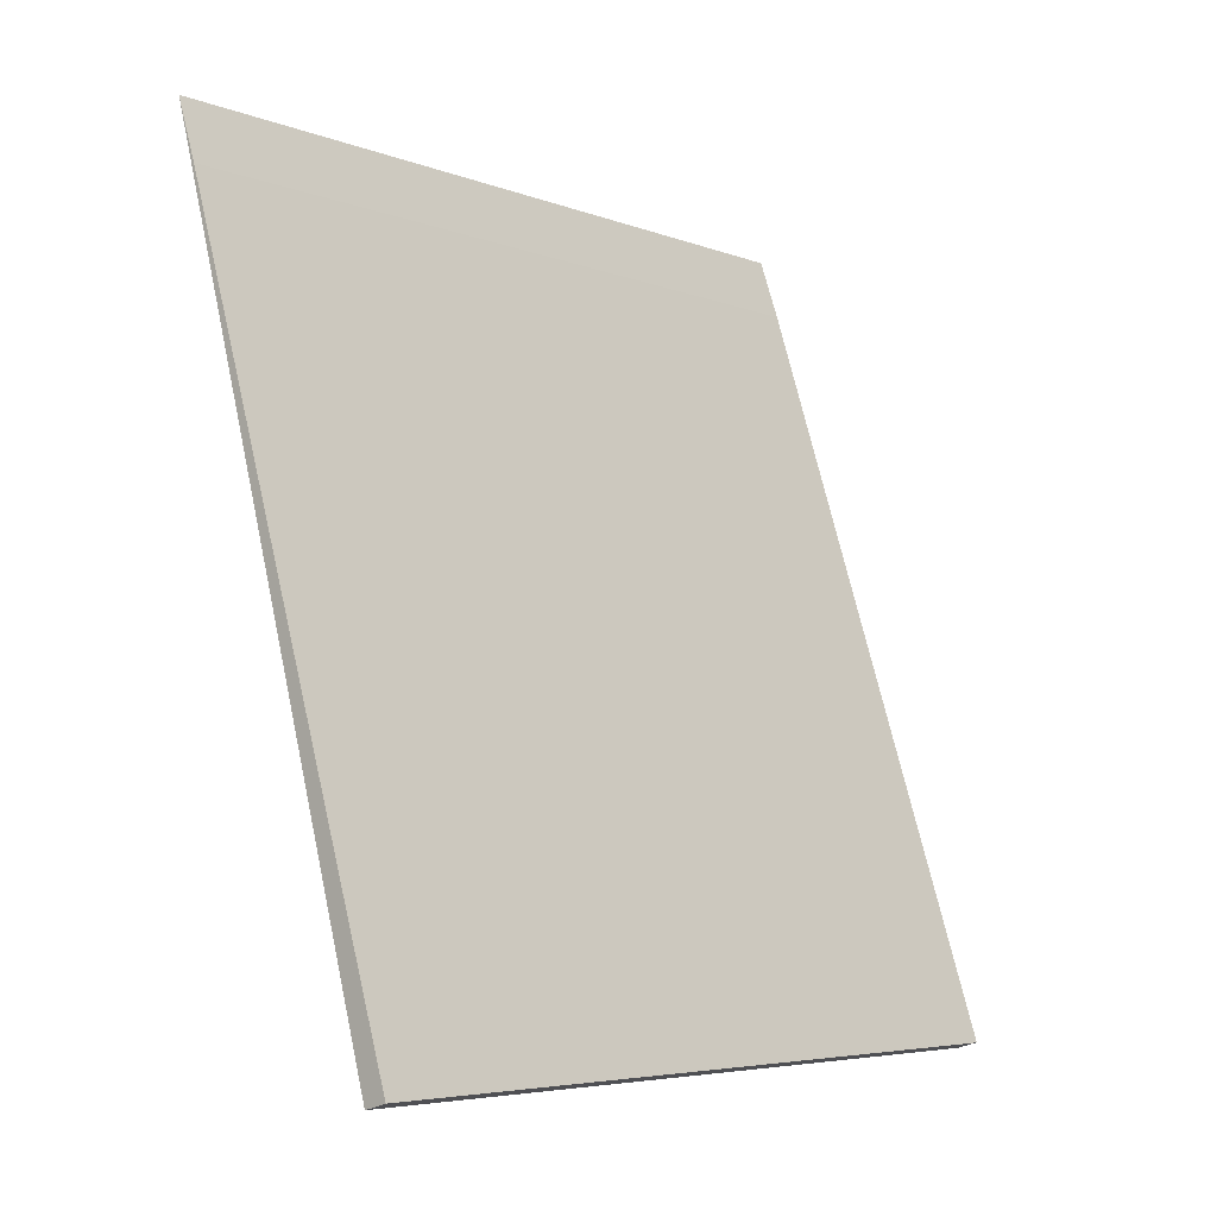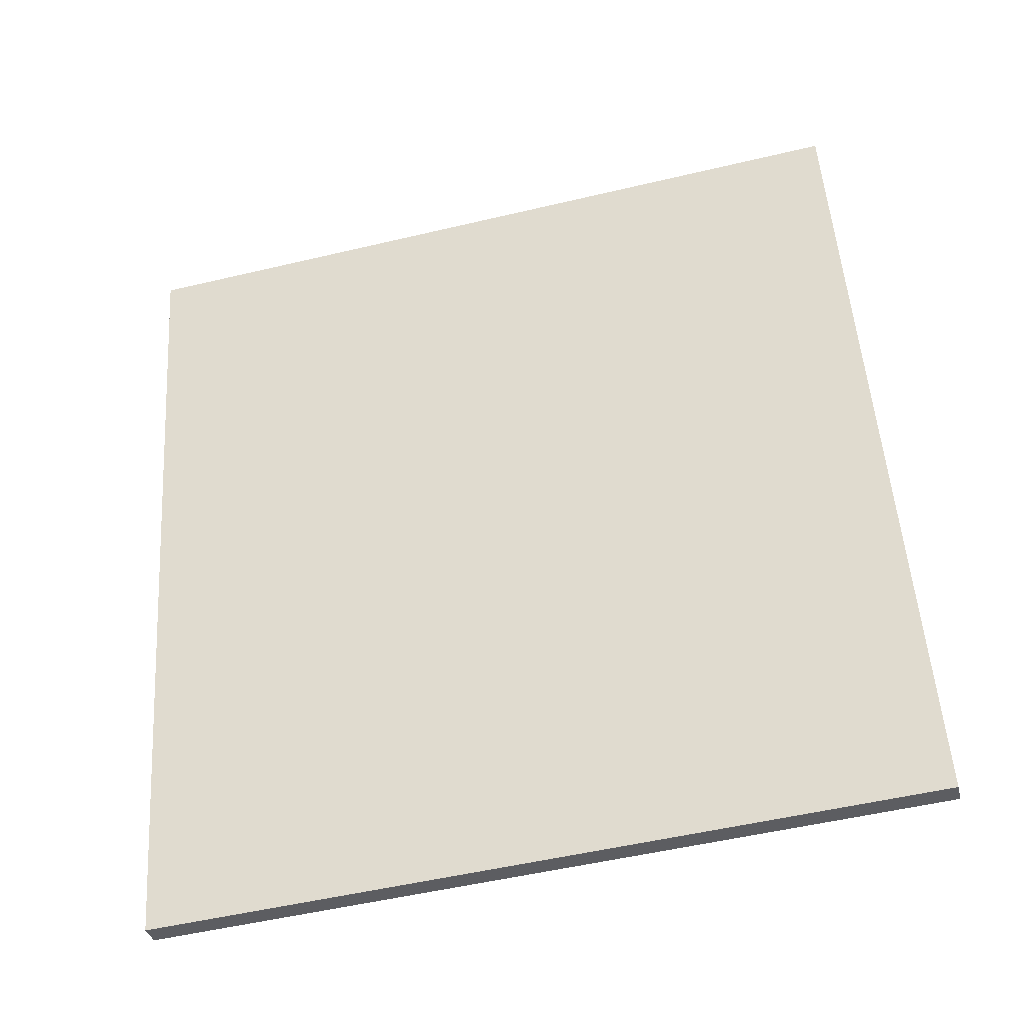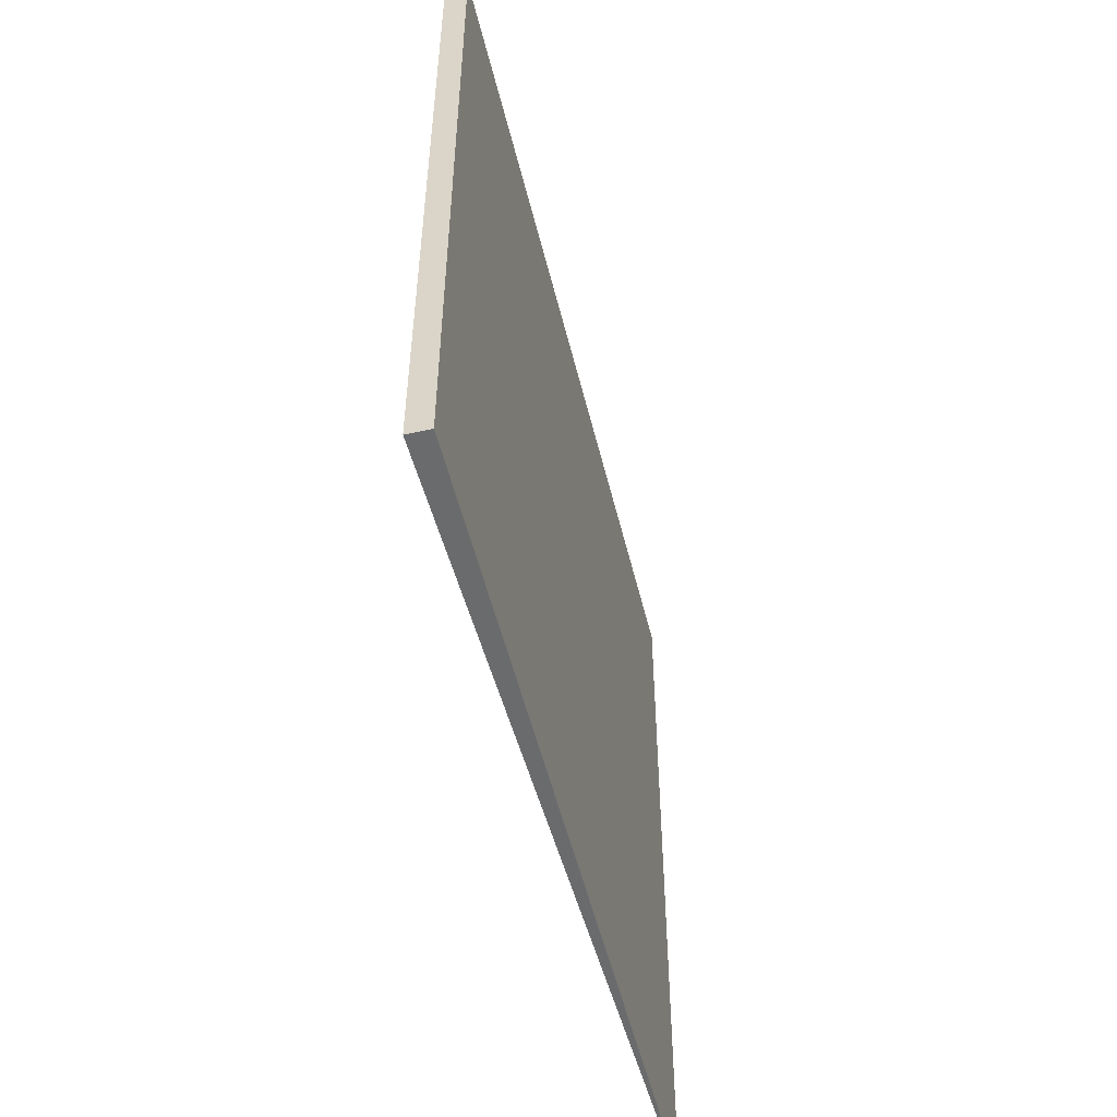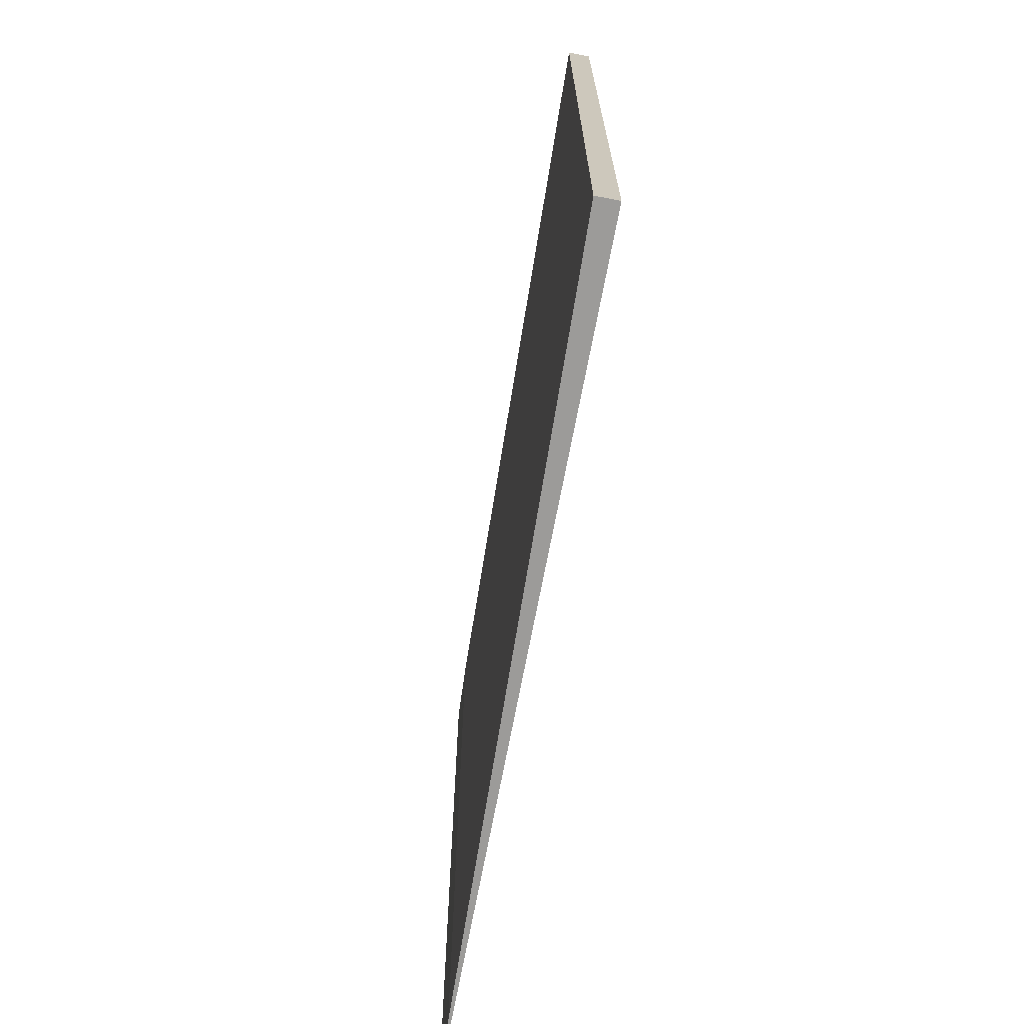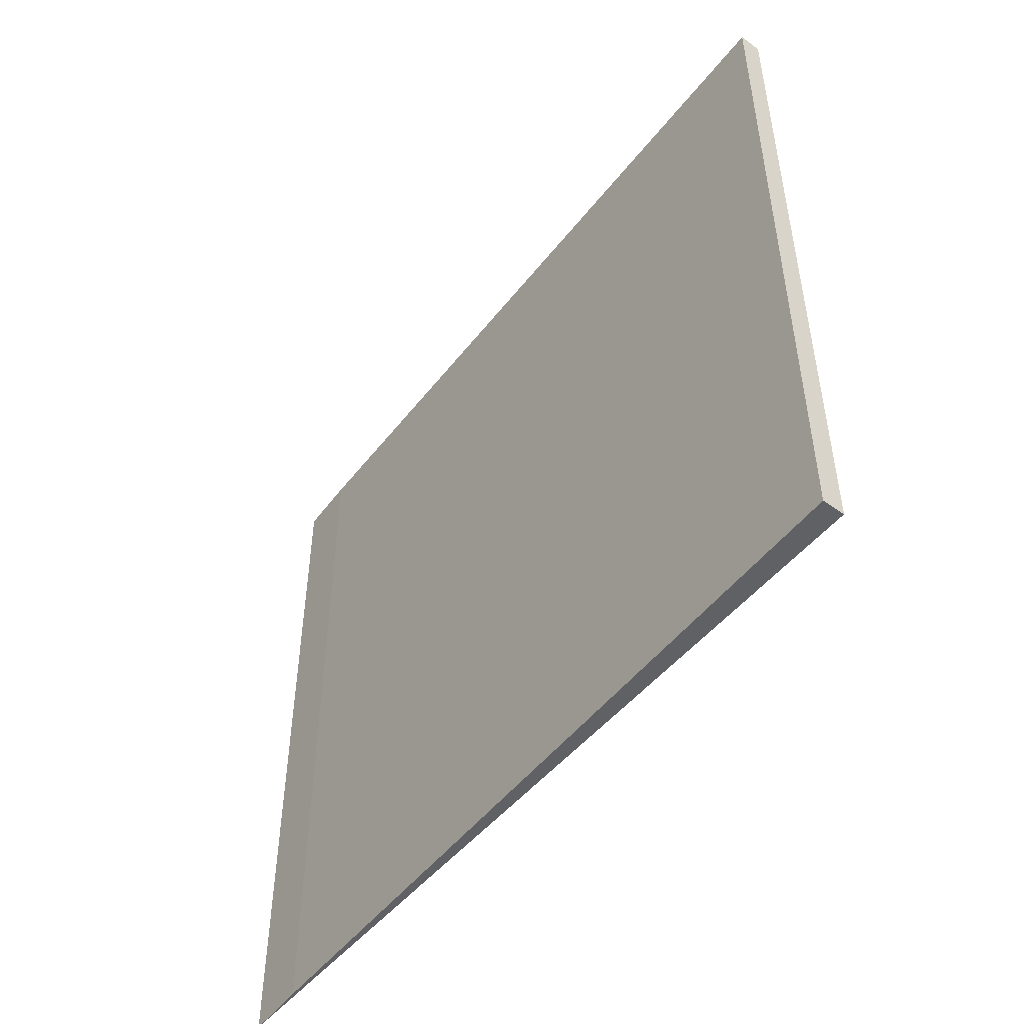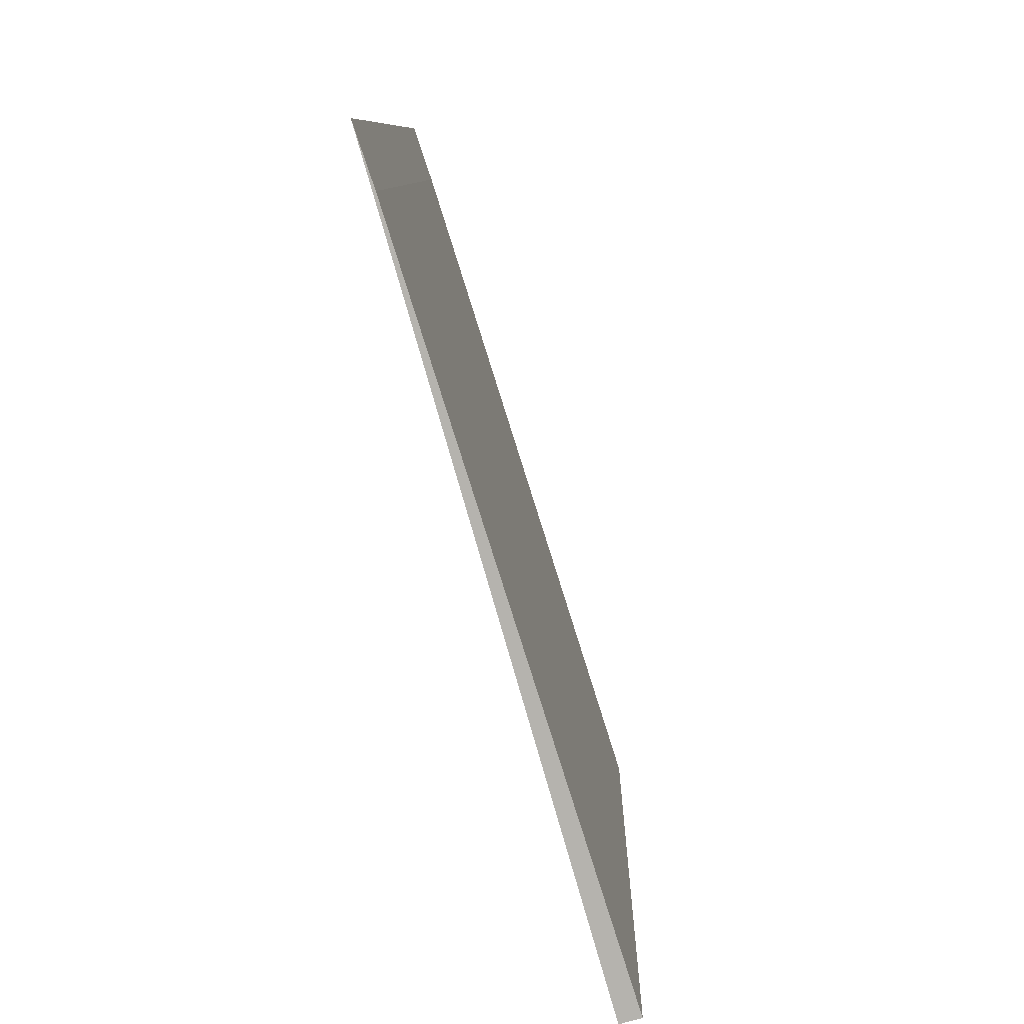
<metadata>
{"format":"obj","ext":"obj","renderer":"f3d","projection":"perspective","resolution":1024,"background":"white","views":[{"elev":-5.6,"azim":41.1,"up":"+Z"},{"elev":-52.6,"azim":-75.7,"up":"+Z"},{"elev":-53.2,"azim":177.6,"up":"+Y"},{"elev":-69.8,"azim":153.3,"up":"+Y"},{"elev":-50.3,"azim":126.0,"up":"+Y"},{"elev":9.7,"azim":1.3,"up":"+Z"}]}
</metadata>
<code>
v  0.09 3.414 -0.266
v  1.015 3.414 -3.522
v  0 3.414 2.09e-16
v  1.111 3.414 -3.495
v  0 0 0
v  0.09 1.629e-17 -0.266
v  1.111 2.14e-16 -3.495
v  1.015 2.157e-16 -3.522
g defaultobject
f 1 2 3
f 2 1 4
f 5 1 3
f 1 5 6
f 6 4 1
f 4 6 7
f 7 2 4
f 2 7 8
f 8 3 2
f 3 8 5
f 8 6 5
f 6 8 7

</code>
